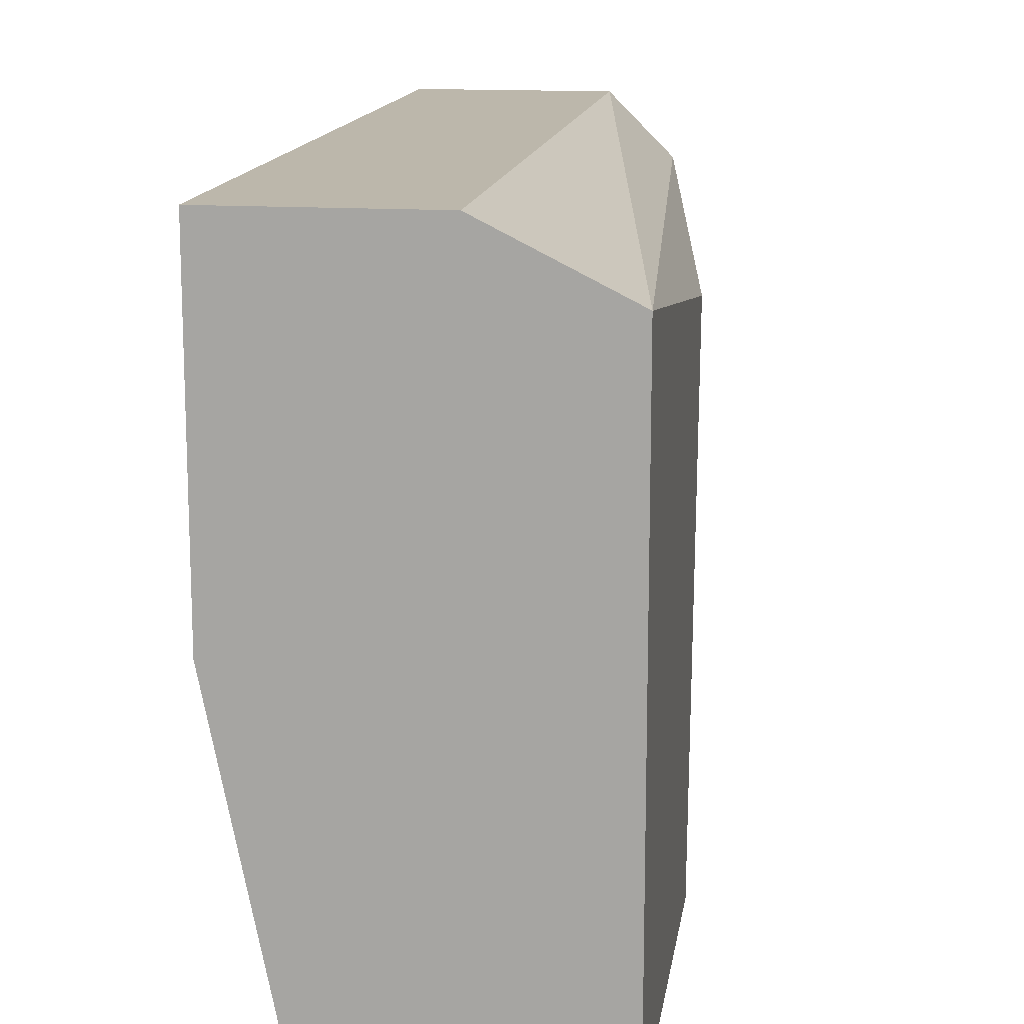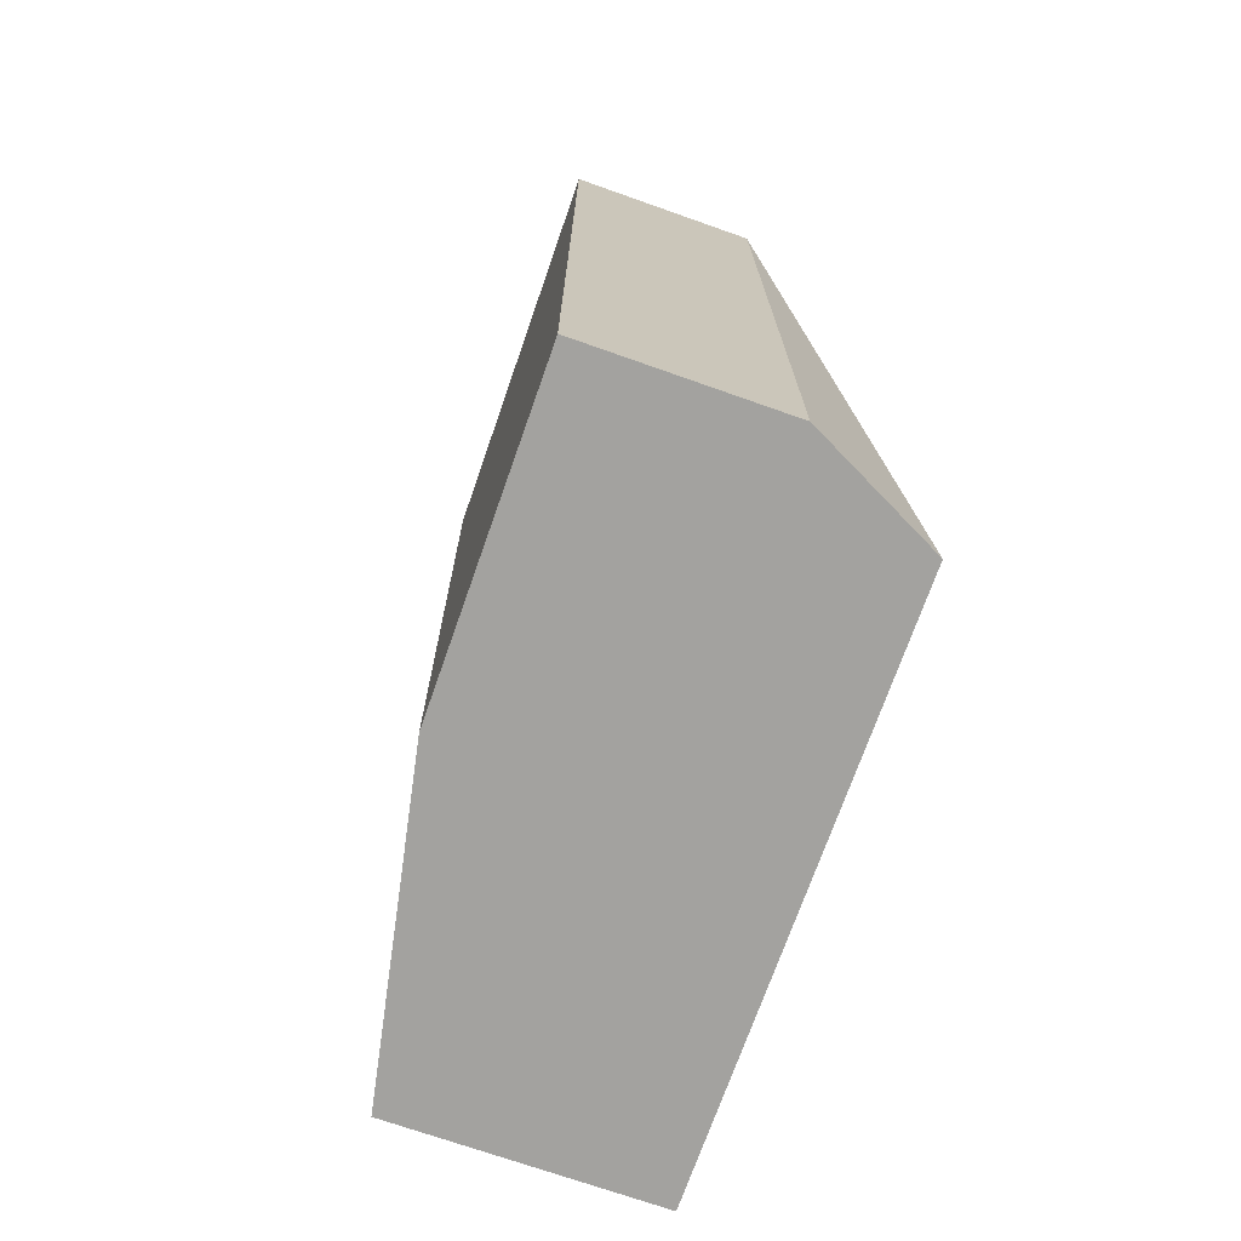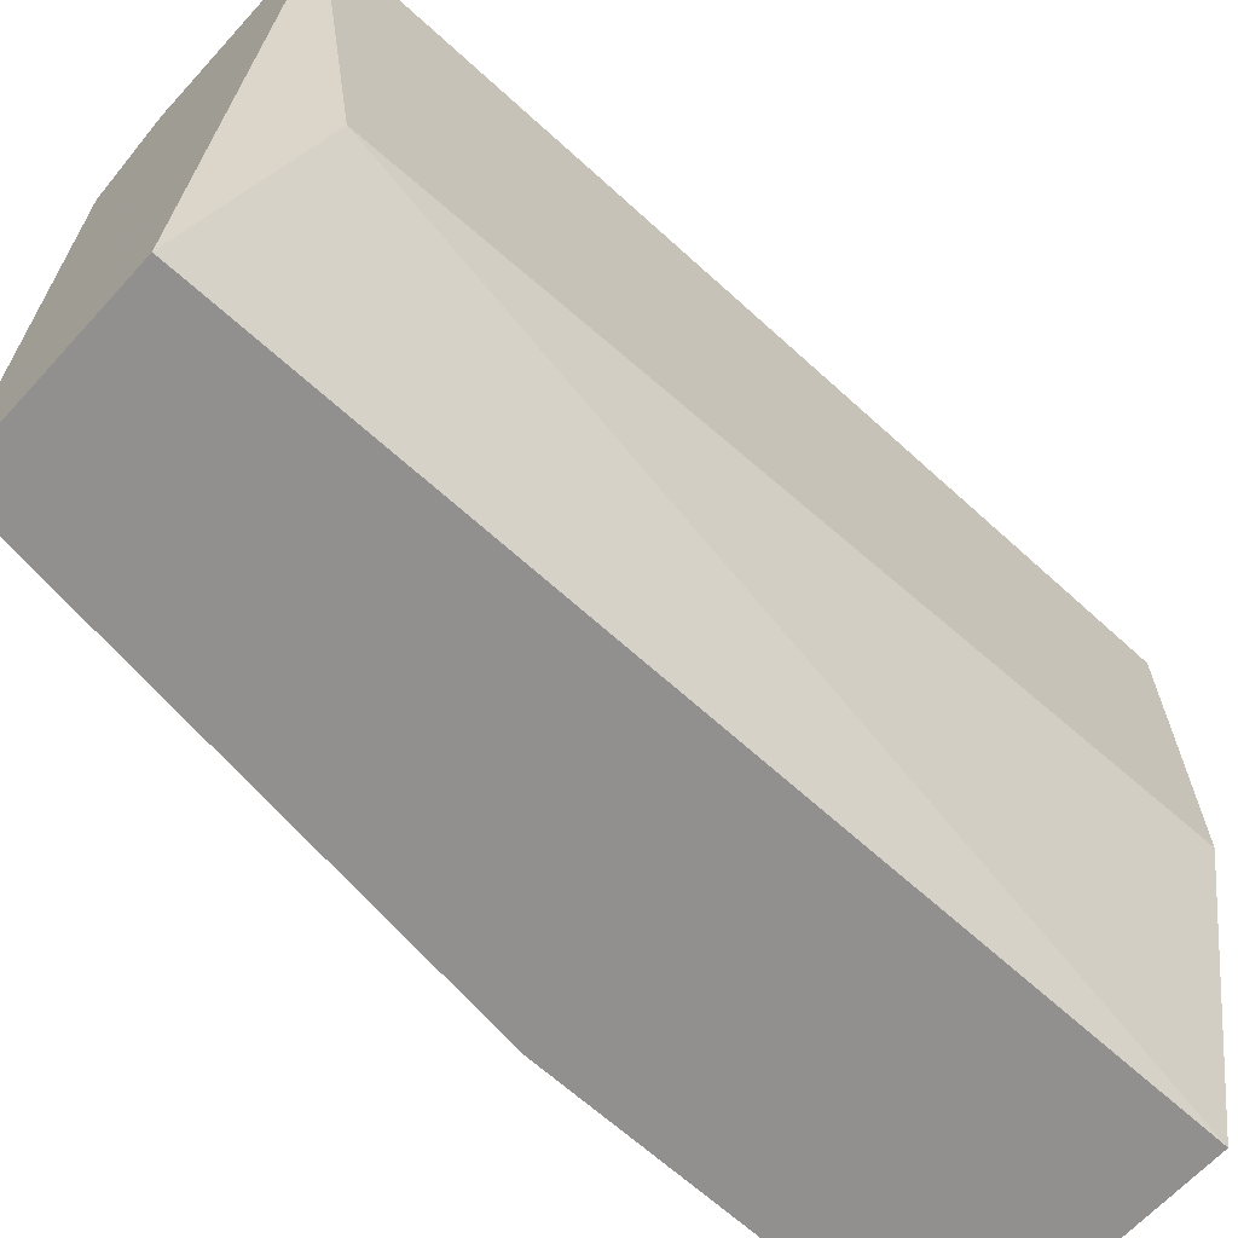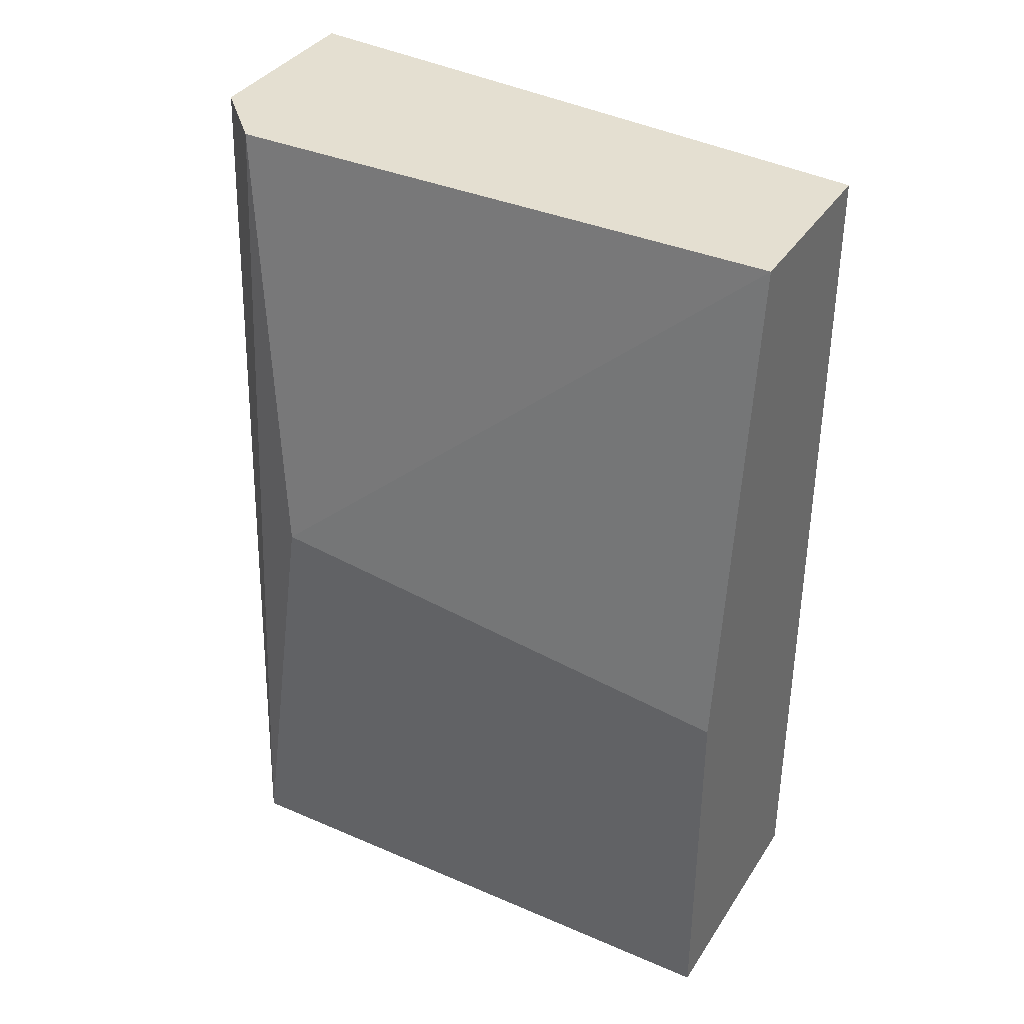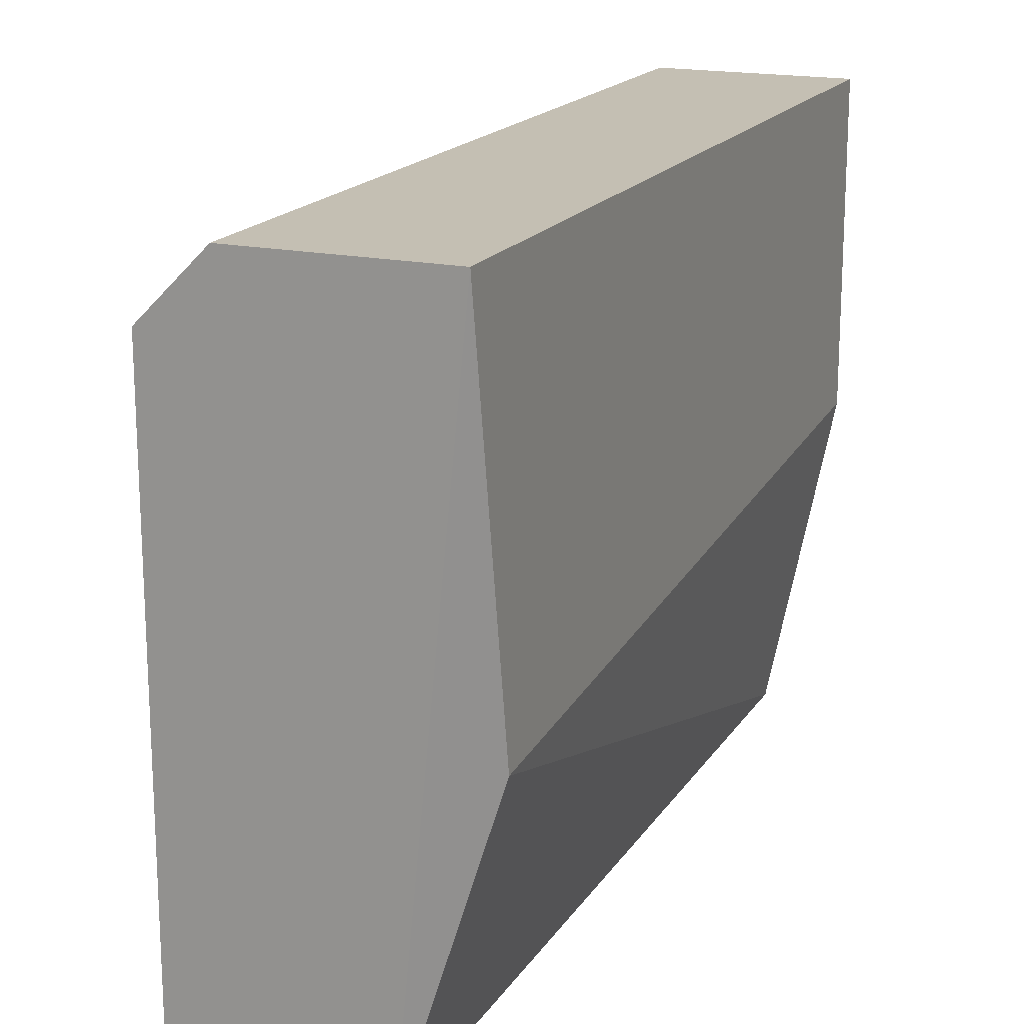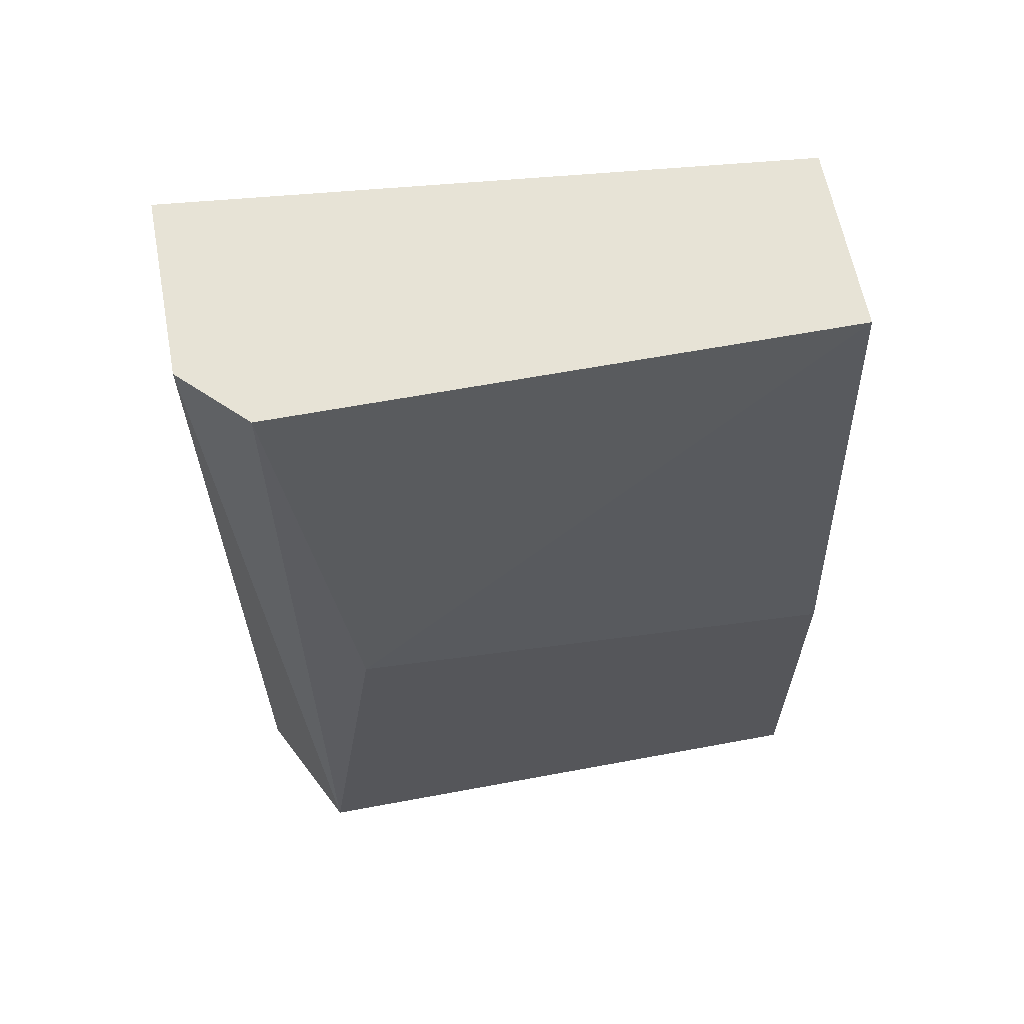
<metadata>
{"format":"obj","ext":"obj","renderer":"f3d","projection":"perspective","resolution":1024,"background":"white","views":[{"elev":14.3,"azim":8.4,"up":"+Z"},{"elev":-72.5,"azim":-19.4,"up":"+Y"},{"elev":-65.7,"azim":-132.5,"up":"+Z"},{"elev":36.7,"azim":119.1,"up":"+Y"},{"elev":17.9,"azim":-157.1,"up":"+Z"},{"elev":62.6,"azim":79.3,"up":"+Y"}]}
</metadata>
<code>
v 0.06065 -0.001484 0.02648
v 0.06065 -0.002676 0.01933
v 0.06065 -0.01817 0.02648
v 0.06065 -0.01817 0.02052
v 0.06422 -0.001484 0.02648
v 0.06422 -0.01817 0.02648
v 0.0666 -0.009827 0.0241
v 0.0666 -0.01817 0.01456
v 0.0666 -0.01817 0.02529
v 0.0666 -0.01102 0.01456
v 0.06184 -0.001484 0.01456
v 0.06184 -0.01817 0.01456
v 0.06541 -0.001484 0.01456
v 0.06541 -0.001484 0.02529
f 5 3 6
f 14 5 9
f 12 9 3
f 5 14 11
f 12 11 10
f 3 5 1
f 5 11 1
f 9 12 8
f 12 10 8
f 10 9 8
f 11 14 13
f 10 11 13
f 11 12 2
f 3 1 2
f 1 11 2
f 14 9 7
f 9 10 7
f 13 14 7
f 10 13 7
f 12 3 4
f 2 12 4
f 3 2 4
f 9 5 6
f 3 9 6

</code>
